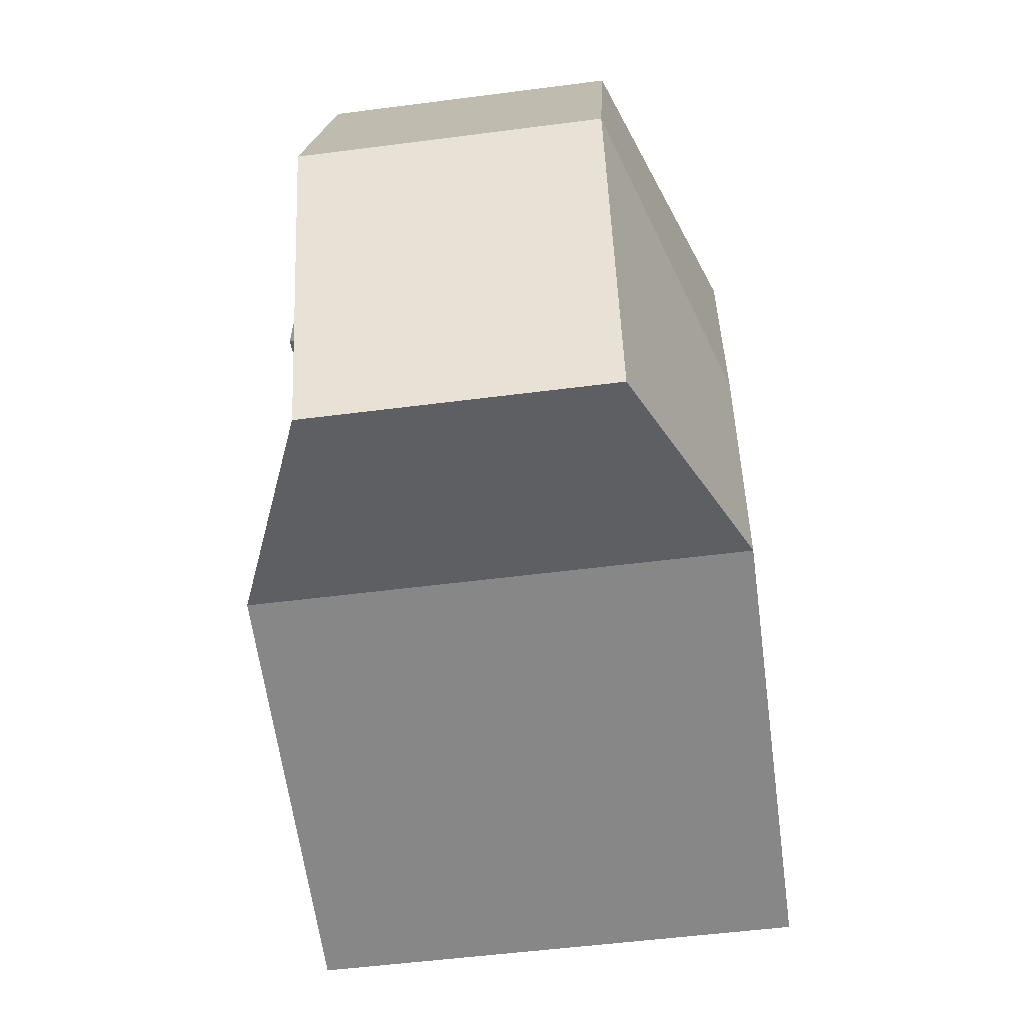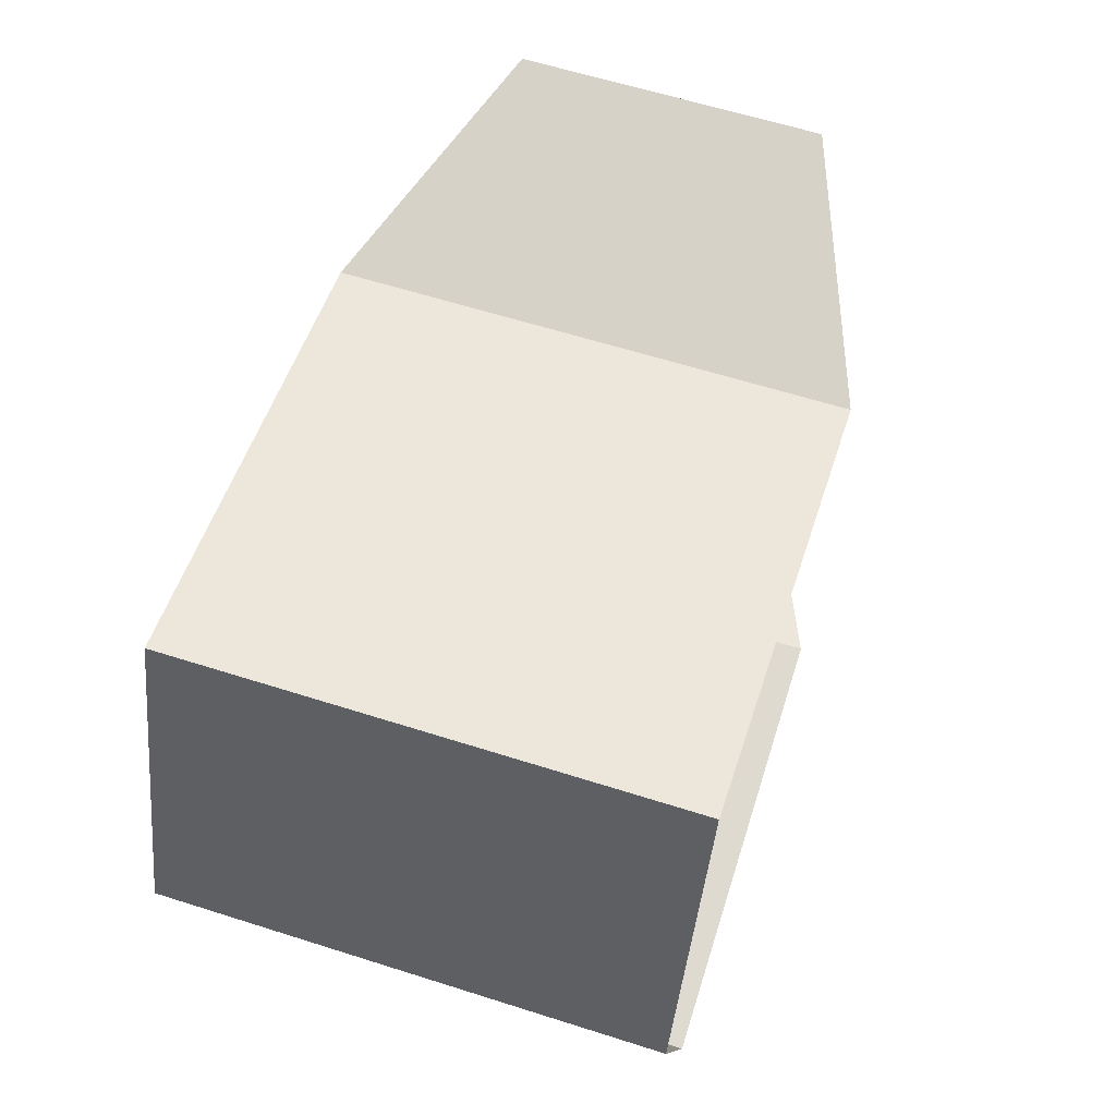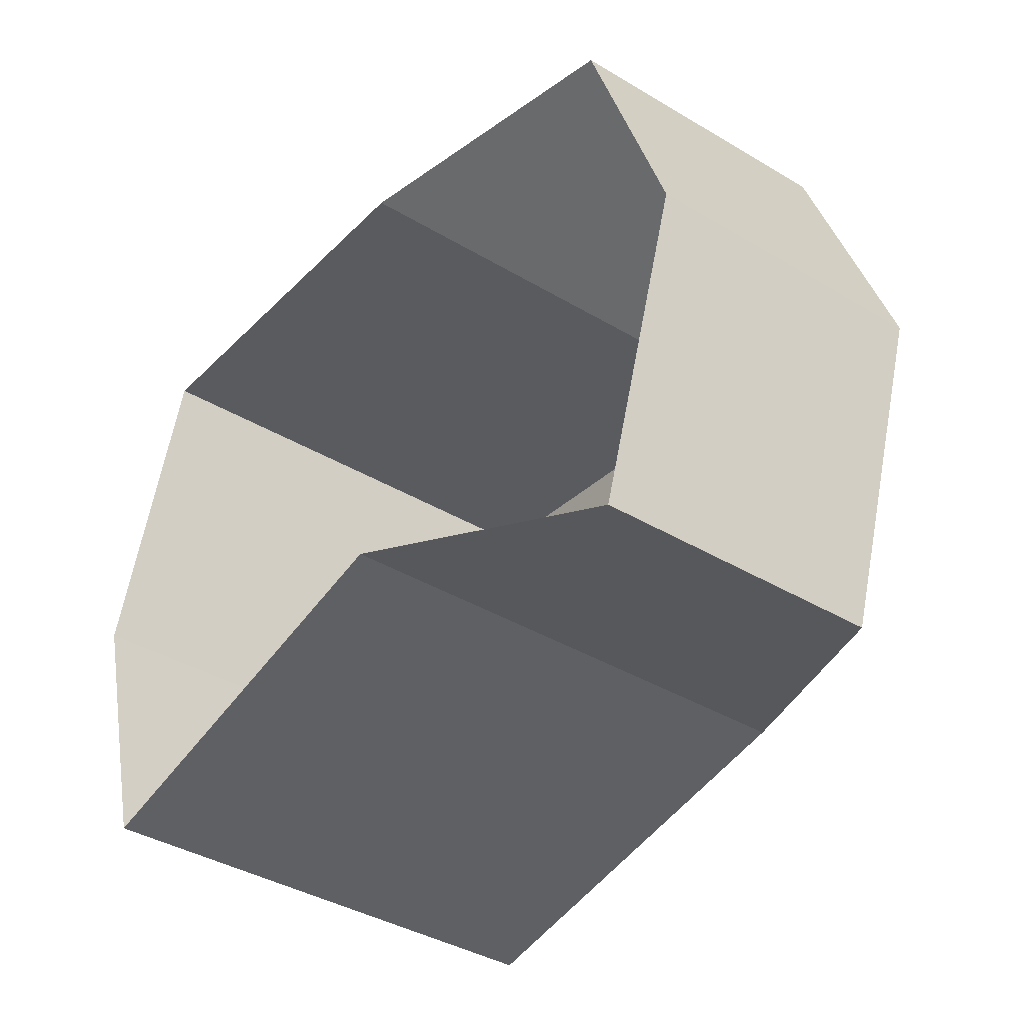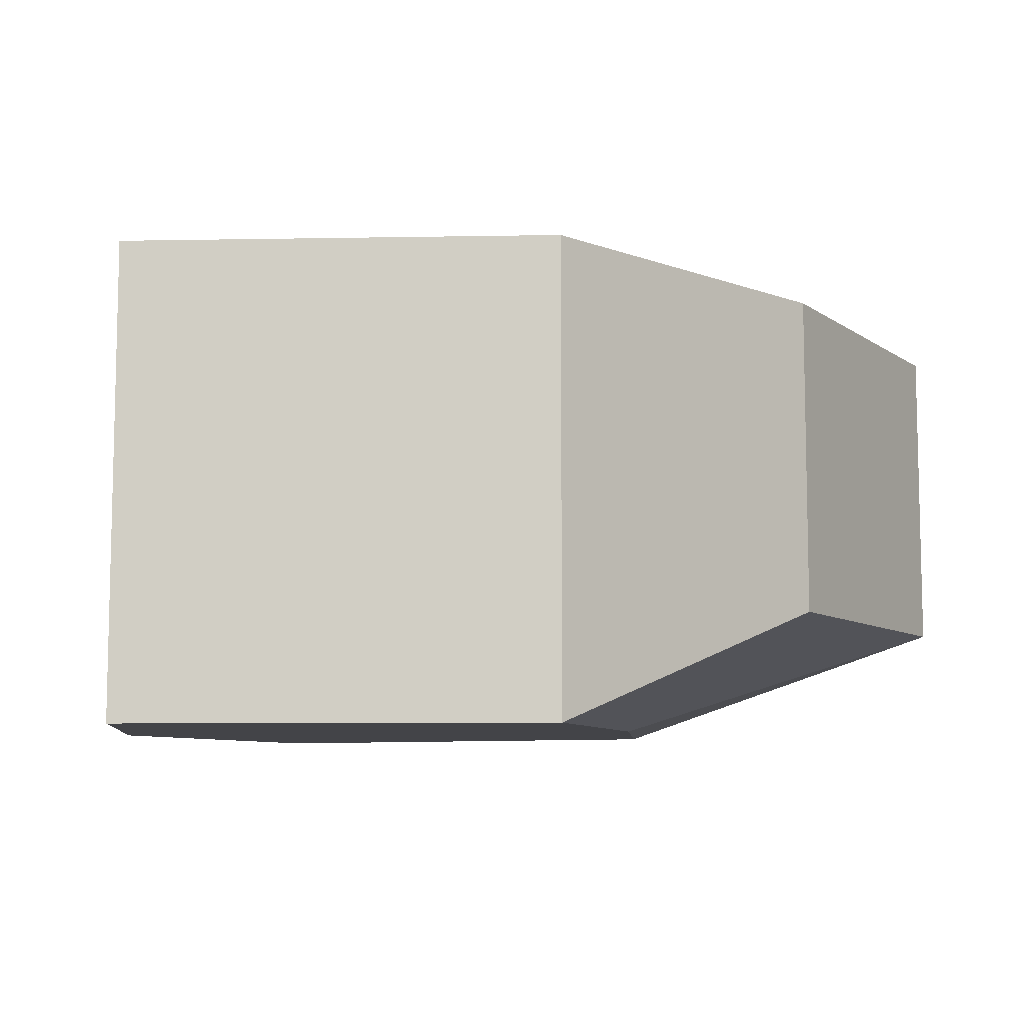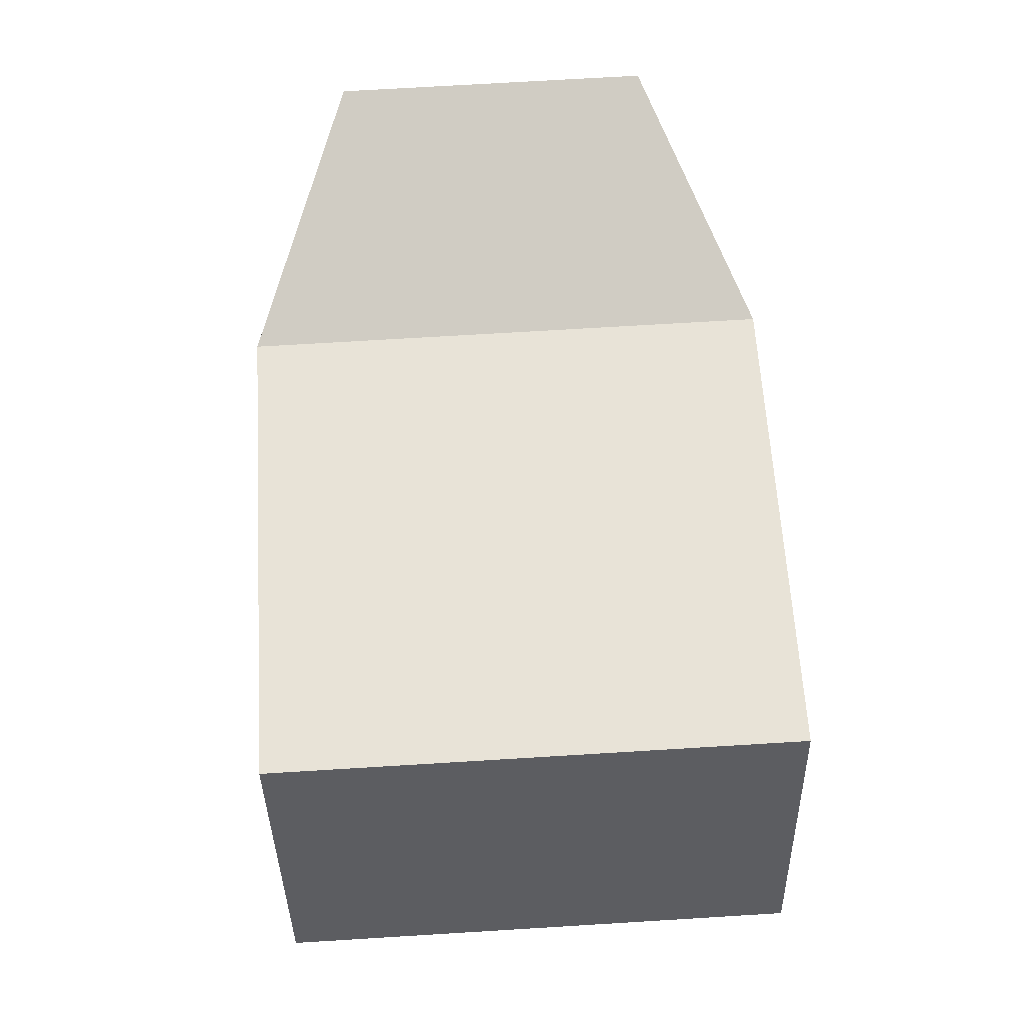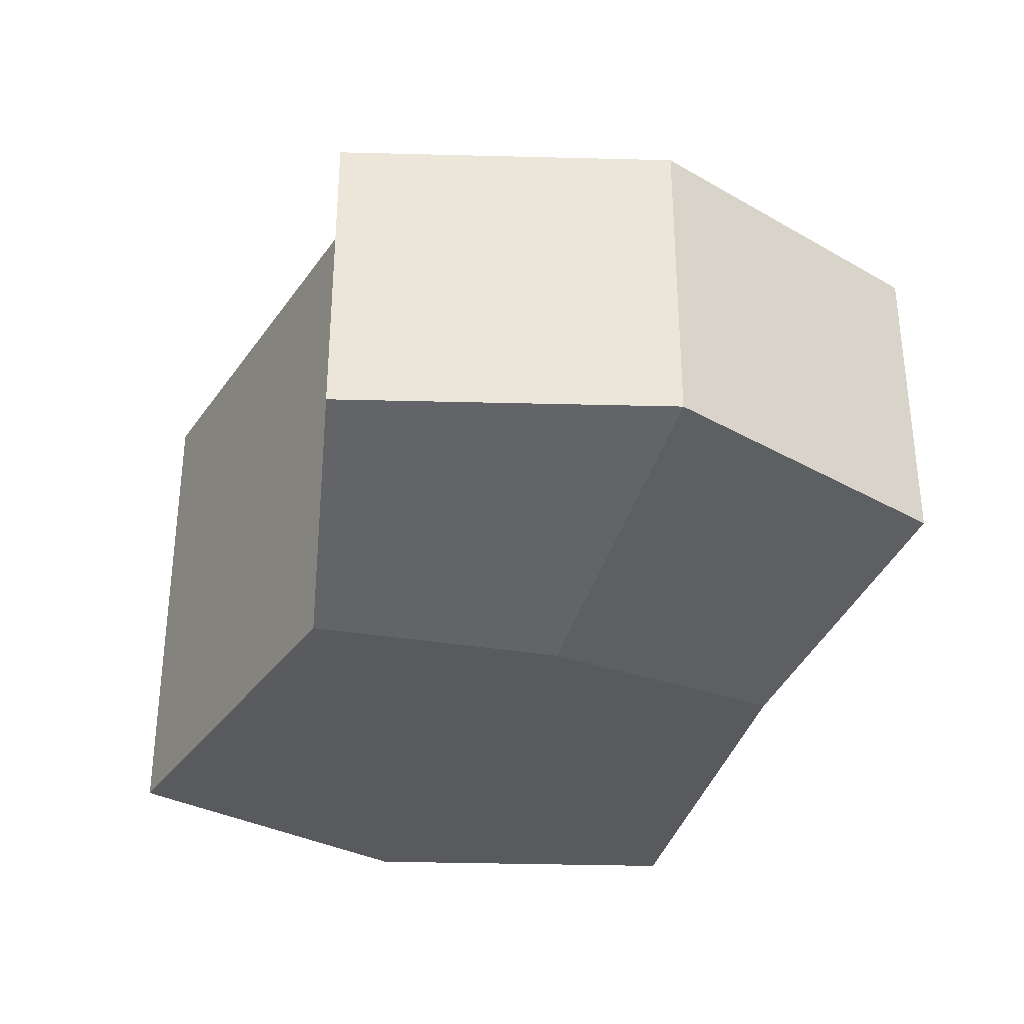
<metadata>
{"format":"obj","ext":"obj","renderer":"f3d","projection":"perspective","resolution":1024,"background":"white","views":[{"elev":-54.1,"azim":97.8,"up":"+Y"},{"elev":61.7,"azim":-72.1,"up":"+Y"},{"elev":-40.8,"azim":54.2,"up":"+Y"},{"elev":-8.2,"azim":11.5,"up":"+Z"},{"elev":70.2,"azim":-93.5,"up":"+Y"},{"elev":-31.8,"azim":69.6,"up":"+Z"}]}
</metadata>
<code>
g default
v -2.317 -2.009 -8.587
v -1.984 -1.958 -8.587
v -2.317 -1.54 -8.587
v -1.984 -1.591 -8.587
v -2.317 -1.54 -8.954
v -1.984 -1.591 -8.954
v -2.317 -2.009 -8.954
v -1.984 -1.958 -8.954
v -1.801 -2.005 -8.881
v -1.801 -2.005 -8.661
v -1.801 -1.545 -8.881
v -1.801 -1.545 -8.661
v -2.393 -1.775 -8.587
v -2.393 -1.775 -8.954
v -1.962 -1.775 -8.954
v -1.725 -1.775 -8.881
v -1.725 -1.775 -8.661
g Prise_2
f 3 4 6 5
f 14 15 8 7
f 7 8 2 1
f 10 9 16 17
f 7 1 13 14
f 2 8 9 10
f 8 15 16 9
f 6 4 12 11
f 14 13 3 5
f 5 6 15 14
f 16 15 6 11
f 17 16 11 12

</code>
